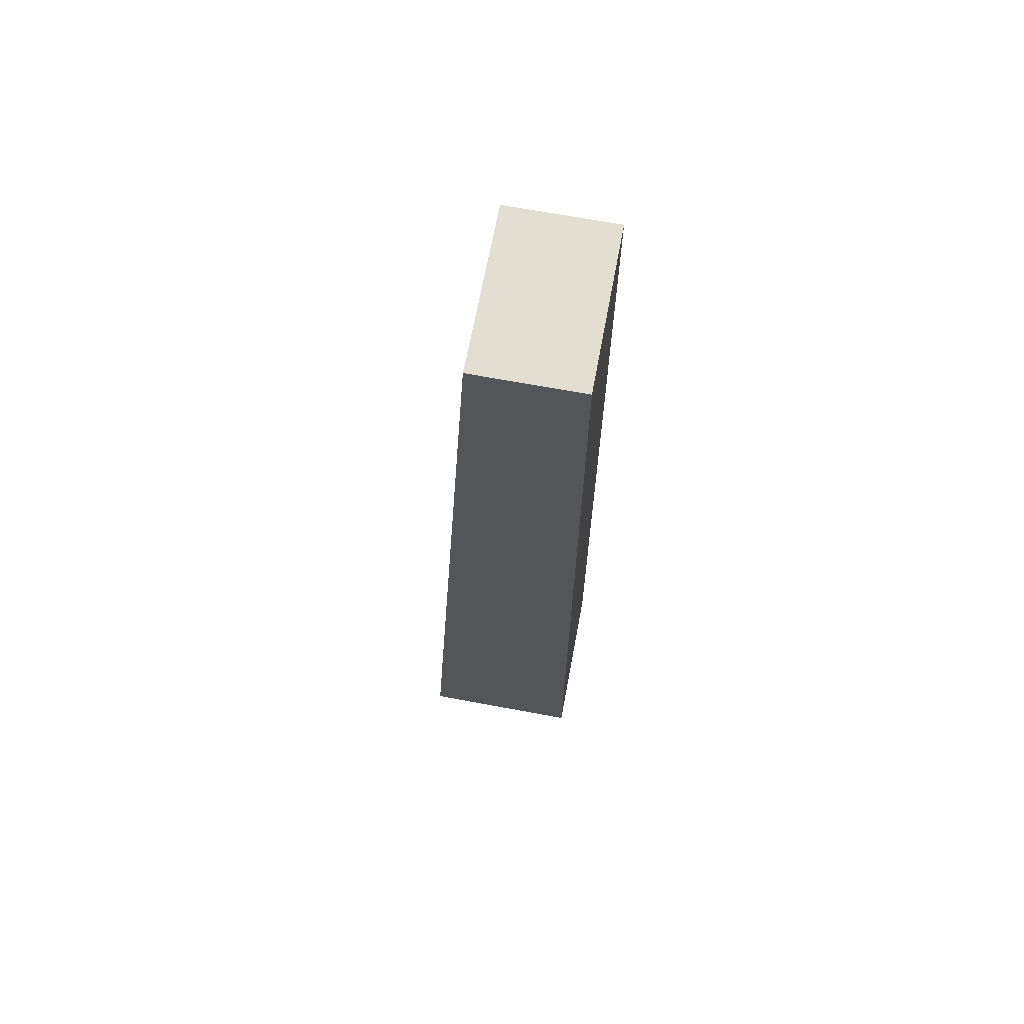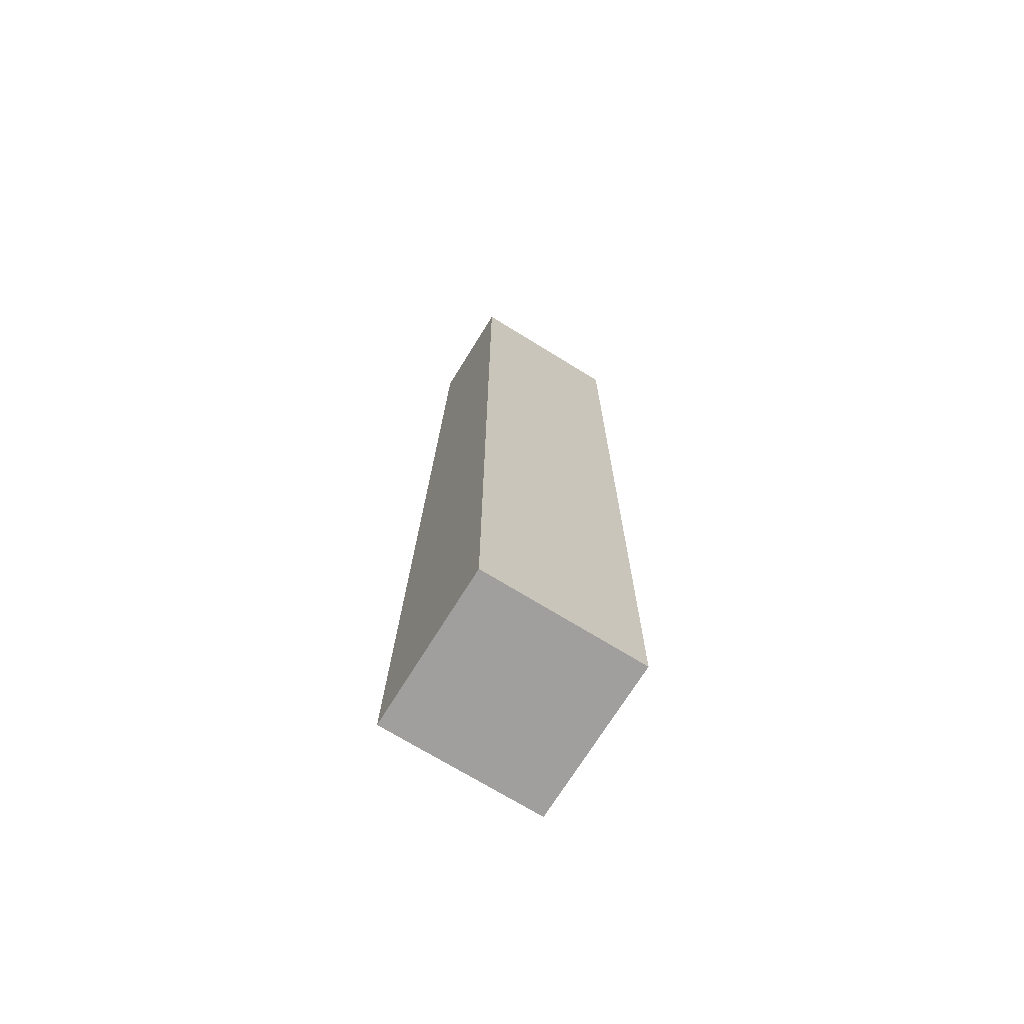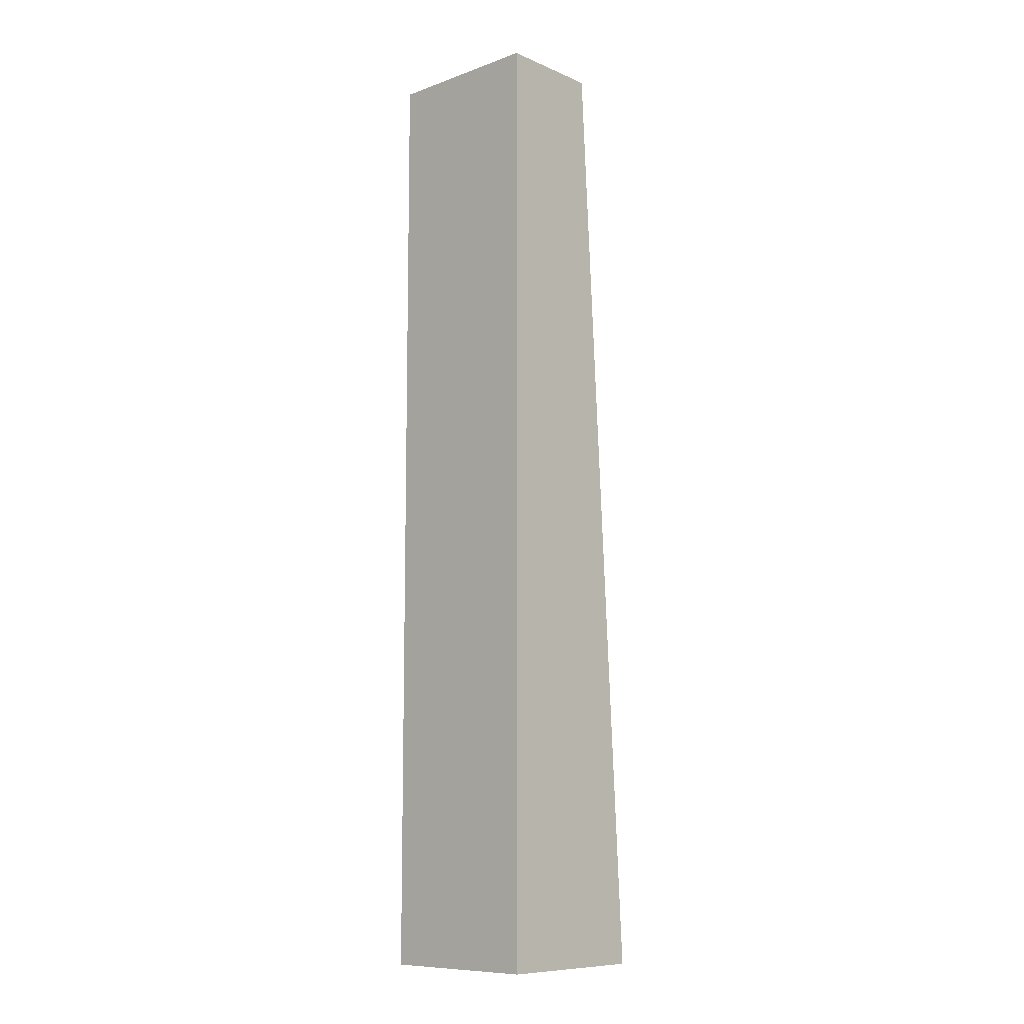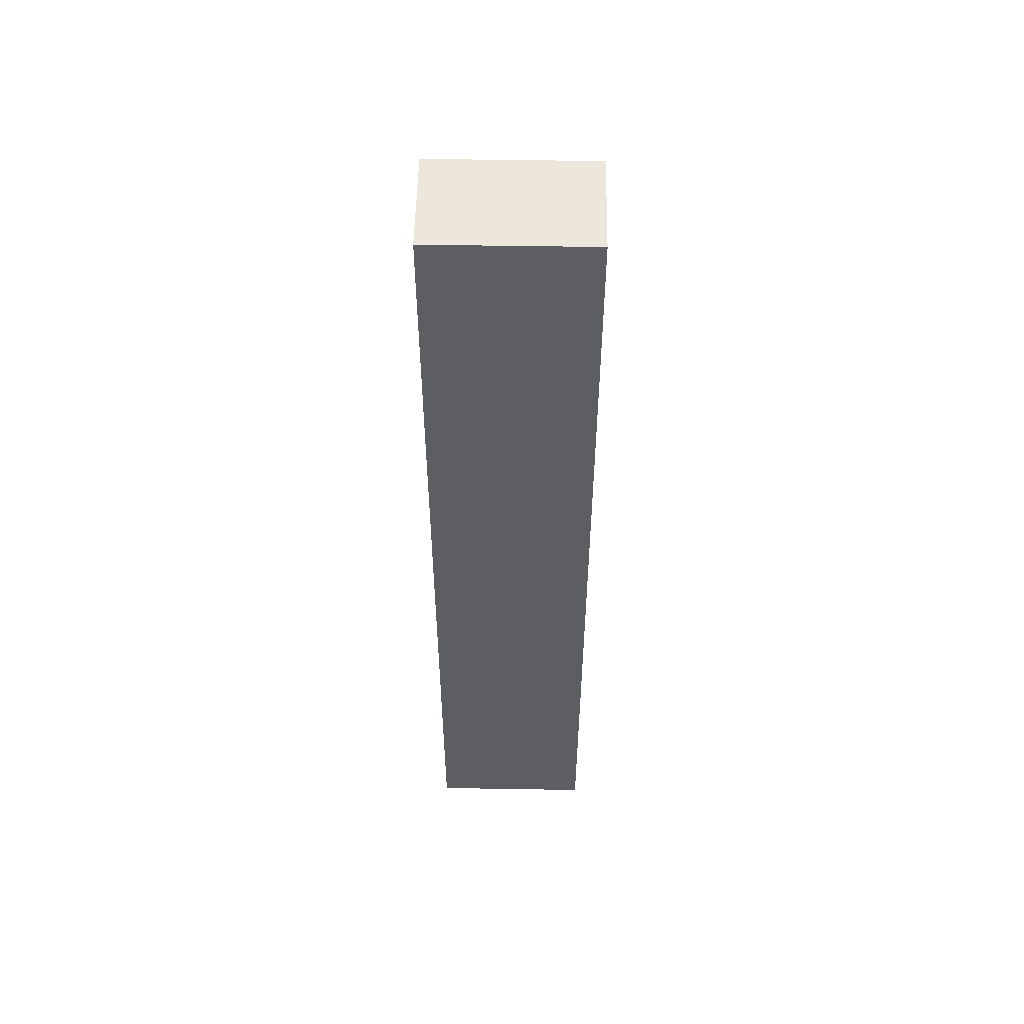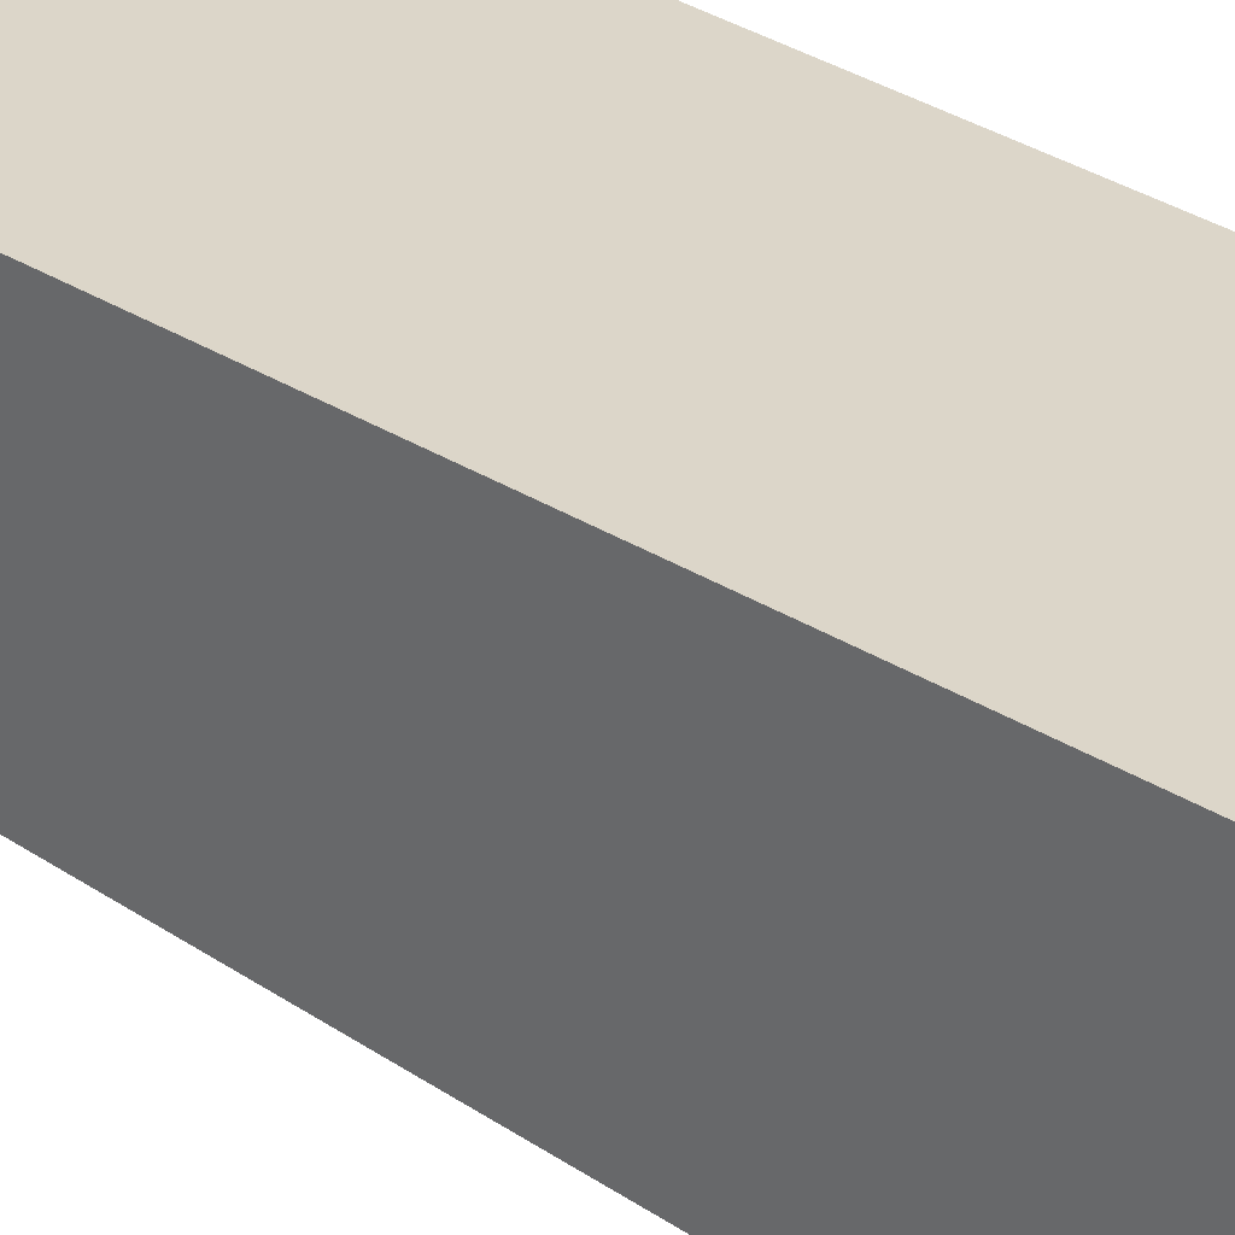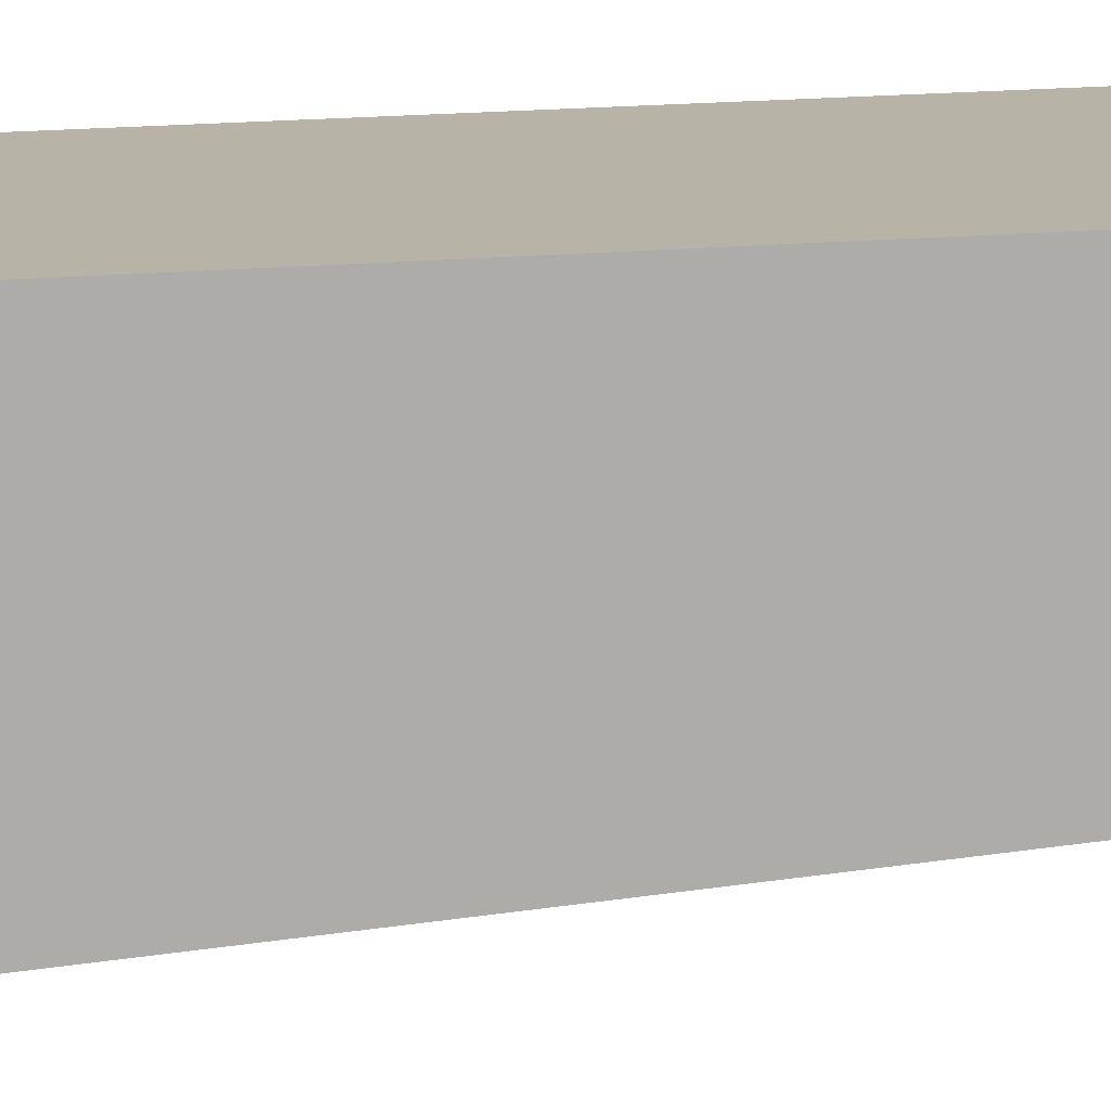
<metadata>
{"format":"obj","ext":"obj","renderer":"f3d","projection":"perspective","resolution":1024,"background":"white","views":[{"elev":67.4,"azim":100.6,"up":"+Z"},{"elev":-71.4,"azim":148.3,"up":"+Z"},{"elev":-9.6,"azim":-137.3,"up":"+Z"},{"elev":52.8,"azim":-179.0,"up":"+Z"},{"elev":30.2,"azim":132.9,"up":"+Y"},{"elev":12.9,"azim":-103.4,"up":"+Y"}]}
</metadata>
<code>
g pb_Mesh-359288
v 0.3428 0.3459 8.653e-06
v -0.3428 0.3459 8.633e-06
v 0.3428 0.7946 3.405e-06
v -0.3428 0.7946 3.385e-06
v -0.3428 0.3459 8.633e-06
v -0.3428 0.1116 -4.003
v -0.3428 0.7946 3.385e-06
v -0.3428 0.7946 -4.003
v -0.3428 0.1116 -4.003
v 0.3428 0.1116 -4.003
v -0.3428 0.7946 -4.003
v 0.3428 0.7946 -4.003
v 0.3428 0.1116 -4.003
v 0.3428 0.3459 8.653e-06
v 0.3428 0.7946 -4.003
v 0.3428 0.7946 3.405e-06
v 0.3428 0.7946 3.405e-06
v -0.3428 0.7946 3.385e-06
v 0.3428 0.7946 -4.003
v -0.3428 0.7946 -4.003
v 0.3428 0.1116 -4.003
v -0.3428 0.1116 -4.003
v 0.3428 0.3459 8.653e-06
v -0.3428 0.3459 8.633e-06
g pb_Mesh-359288_0
f 3 2 1
f 3 4 2
f 7 6 5
f 7 8 6
f 11 10 9
f 11 12 10
f 15 14 13
f 15 16 14
f 19 18 17
f 19 20 18
f 23 22 21
f 23 24 22

</code>
